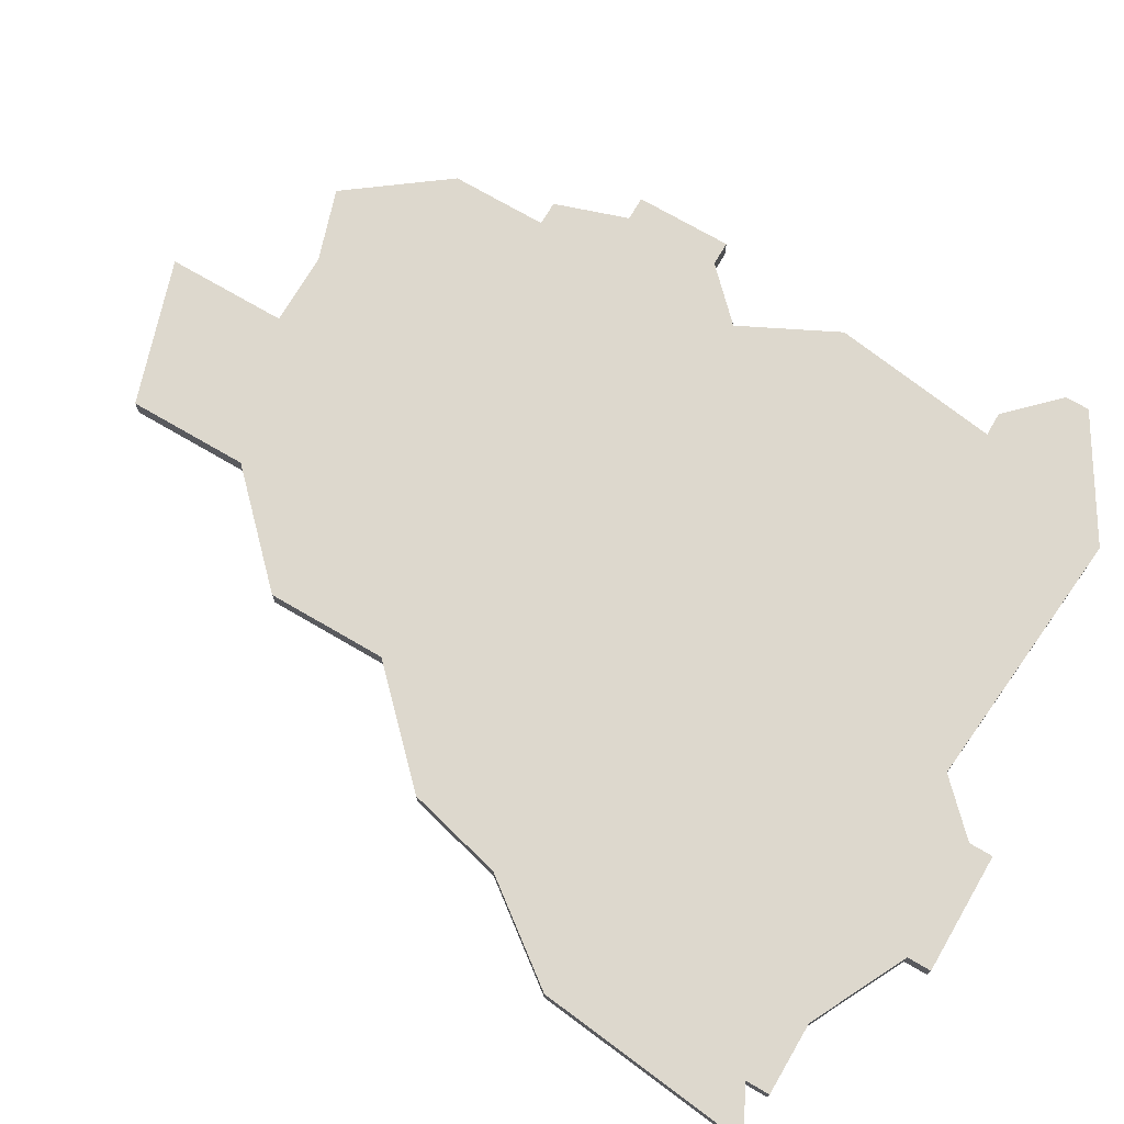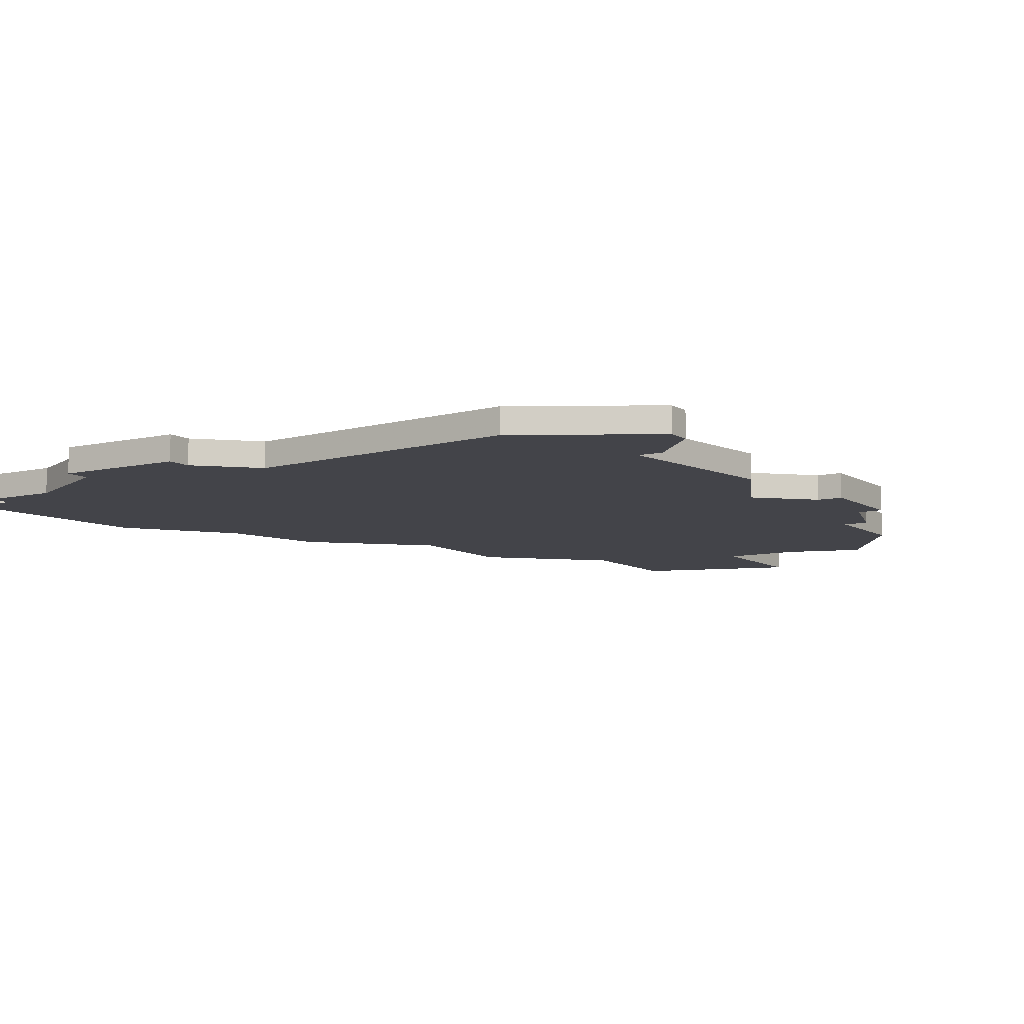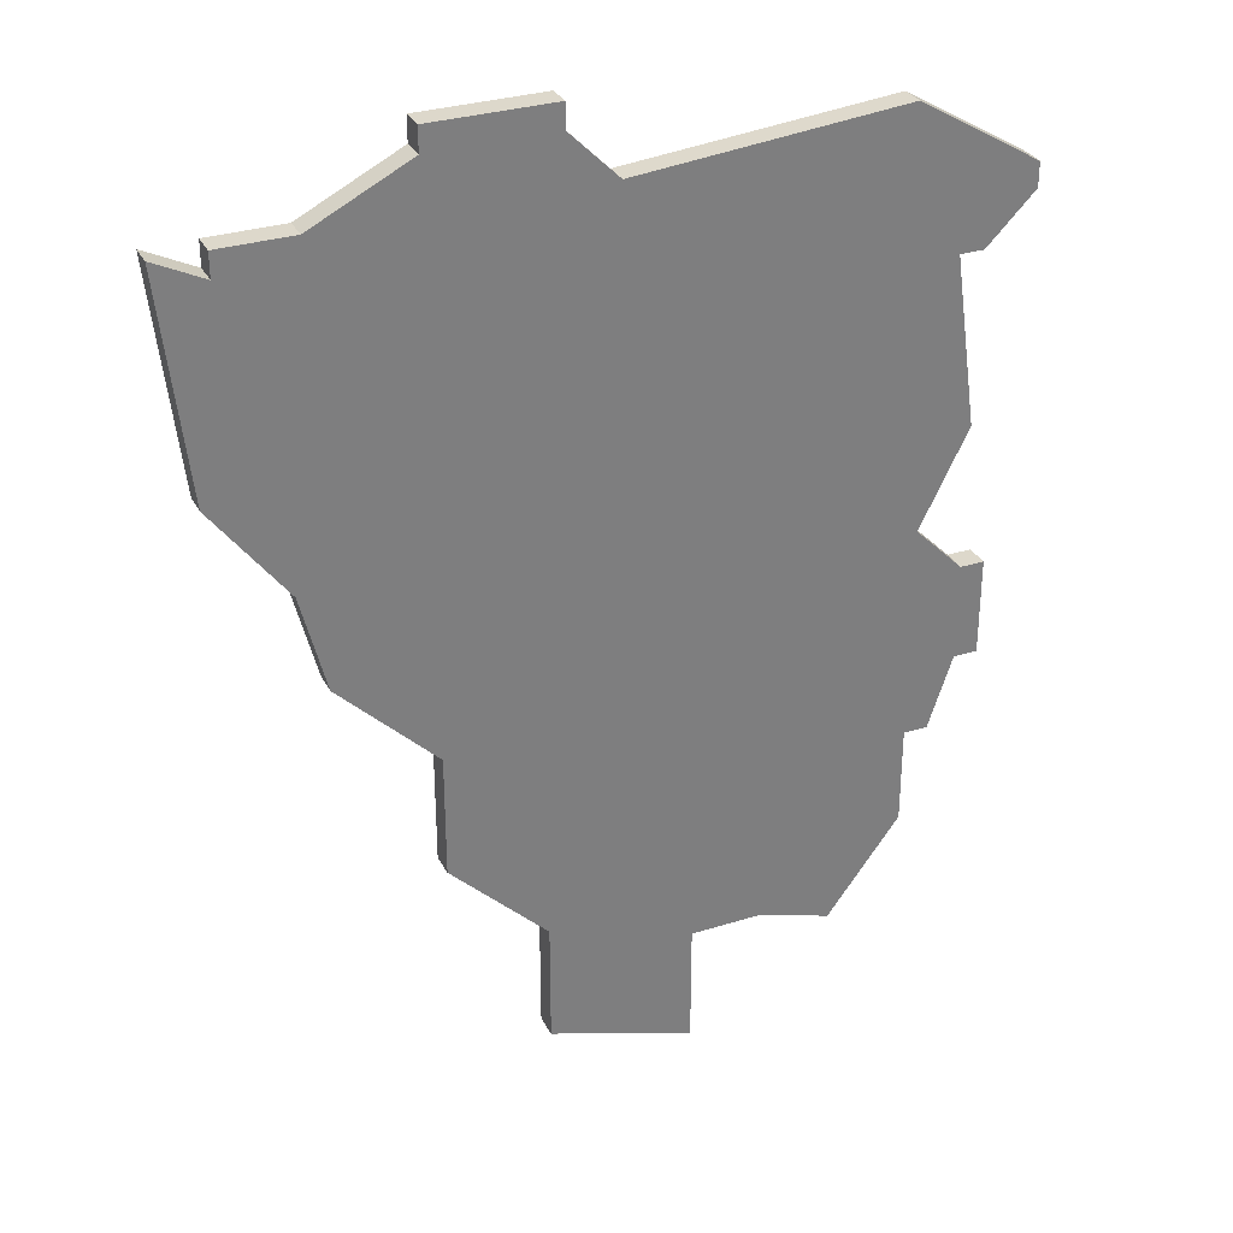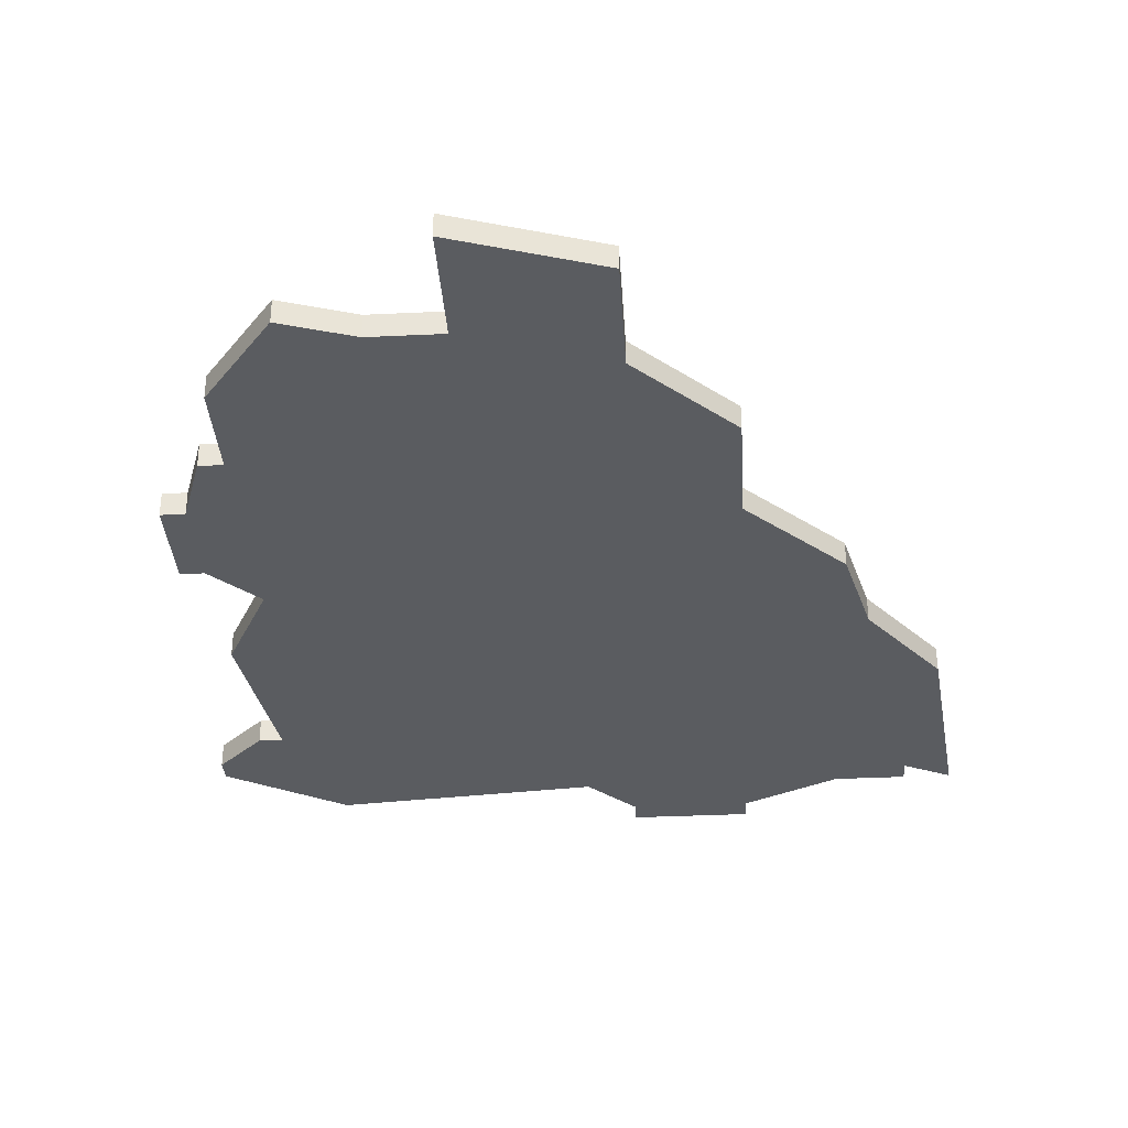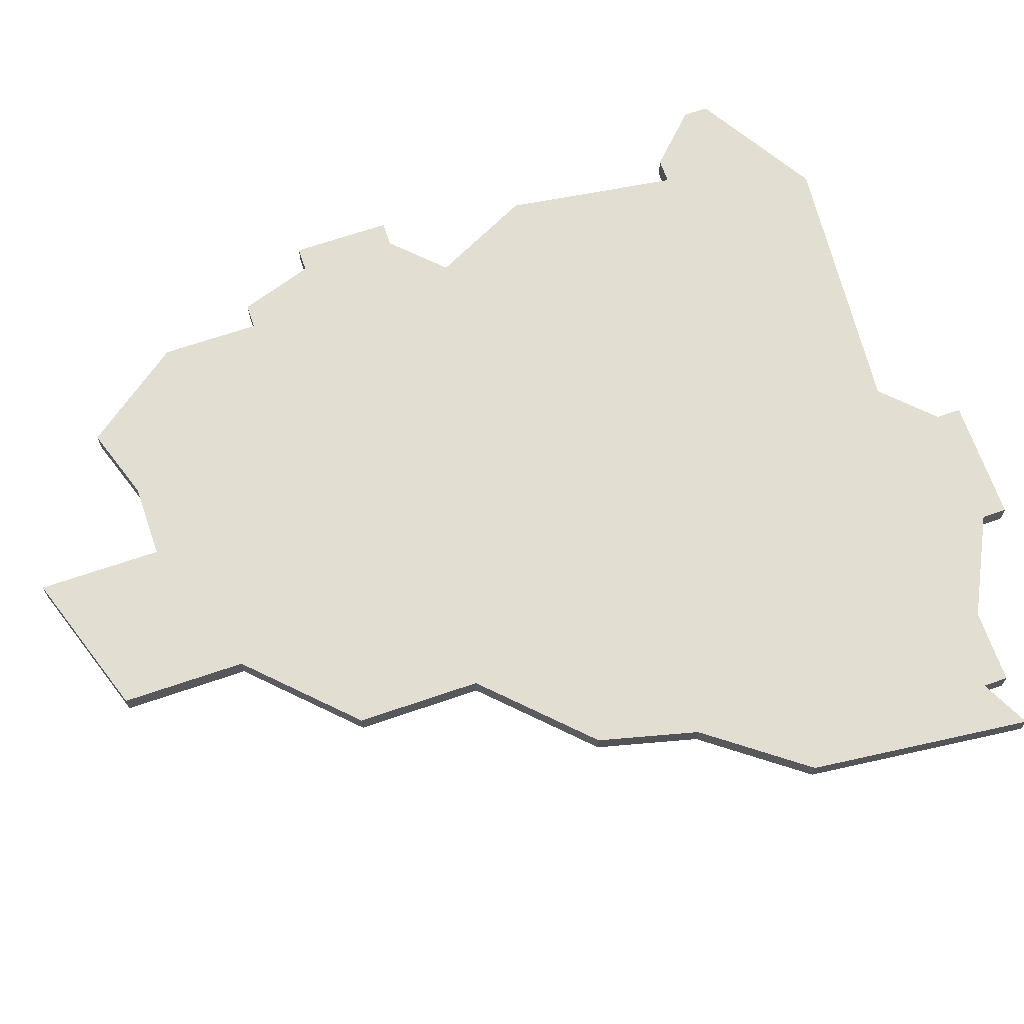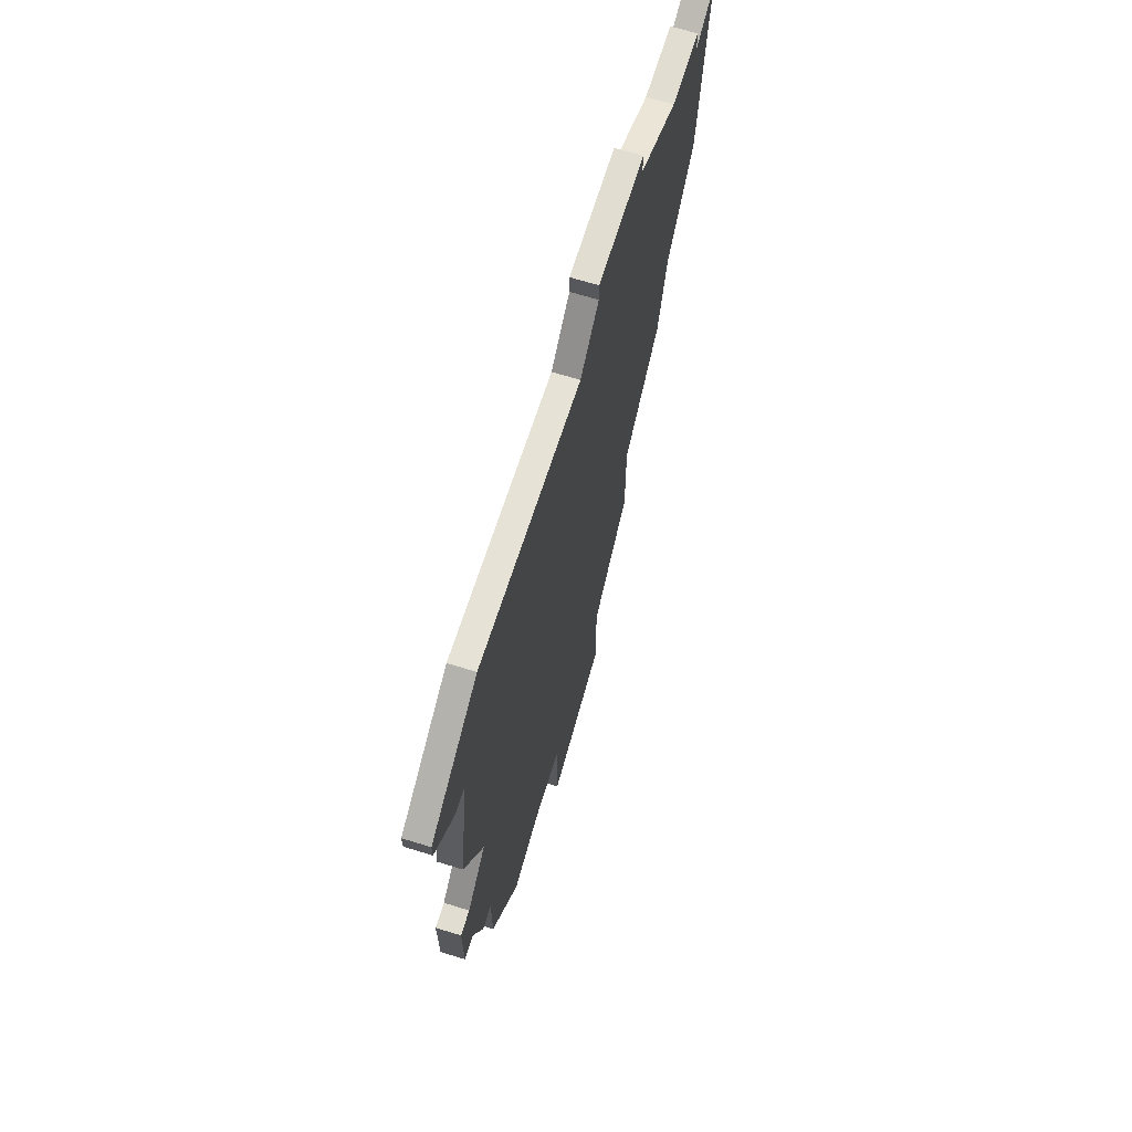
<metadata>
{"format":"obj","ext":"obj","renderer":"f3d","projection":"perspective","resolution":1024,"background":"white","views":[{"elev":72.3,"azim":120.3,"up":"+Z"},{"elev":-8.5,"azim":-147.5,"up":"+Z"},{"elev":31.5,"azim":156.1,"up":"+Y"},{"elev":-34.2,"azim":3.7,"up":"+Z"},{"elev":67.6,"azim":71.0,"up":"+Z"},{"elev":68.4,"azim":-72.9,"up":"+Y"}]}
</metadata>
<code>
v 4583 -1416 0
v 4583 -1416 1
v 4599 -1416 0
v 4599 -1416 1
v 4574 -1449 0
v 4574 -1449 1
v 4590 -1437 0
v 4590 -1437 1
v 4590 -1413 0
v 4590 -1413 1
v 4590 -1414 0
v 4590 -1414 1
v 4590 -1442 0
v 4590 -1442 1
v 4598 -1425 0
v 4598 -1425 1
v 4597 -1416 0
v 4597 -1416 1
v 4597 -1417 0
v 4597 -1417 1
v 4572 -1415 0
v 4572 -1415 1
v 4580 -1448 0
v 4580 -1448 1
v 4580 -1453 0
v 4580 -1453 1
v 4571 -1432 0
v 4571 -1432 1
v 4571 -1441 0
v 4571 -1441 1
v 4571 -1445 0
v 4571 -1445 1
v 4595 -1429 0
v 4595 -1429 1
v 4570 -1421 0
v 4570 -1421 1
v 4570 -1441 0
v 4570 -1441 1
v 4586 -1446 0
v 4586 -1446 1
v 4586 -1451 0
v 4586 -1451 1
v 4594 -1416 0
v 4594 -1416 1
v 4594 -1433 0
v 4594 -1433 1
v 4569 -1421 0
v 4569 -1421 1
v 4569 -1438 0
v 4569 -1438 1
v 4569 -1434 0
v 4569 -1434 1
v 4569 -1428 0
v 4569 -1428 1
v 4577 -1448 0
v 4577 -1448 1
v 4585 -1413 0
v 4585 -1413 1
v 4585 -1414 0
v 4585 -1414 1
v 4568 -1438 0
v 4568 -1438 1
v 4568 -1434 0
v 4568 -1434 1
v 4567 -1418 0
v 4567 -1418 1
v 4567 -1419 0
v 4567 -1419 1
f 51 49 61
f 49 29 37
f 27 29 49
f 55 31 29
f 55 29 23
f 5 31 55
f 29 27 7
f 61 63 51
f 67 65 47
f 35 27 53
f 65 21 35
f 35 21 1
f 47 65 35
f 27 35 1
f 27 49 51
f 39 41 23
f 25 23 41
f 29 7 39
f 13 39 7
f 33 45 7
f 33 7 1
f 27 1 7
f 15 33 43
f 11 1 59
f 9 11 57
f 59 57 11
f 11 43 1
f 17 19 43
f 33 1 43
f 3 15 19
f 43 19 15
f 39 23 29
f 62 50 52
f 38 30 50
f 50 30 28
f 30 32 56
f 24 30 56
f 56 32 6
f 8 28 30
f 52 64 62
f 48 66 68
f 54 28 36
f 36 22 66
f 2 22 36
f 36 66 48
f 2 36 28
f 52 50 28
f 24 42 40
f 42 24 26
f 40 8 30
f 8 40 14
f 8 46 34
f 2 8 34
f 8 2 28
f 44 34 16
f 60 2 12
f 58 12 10
f 12 58 60
f 2 44 12
f 44 20 18
f 44 2 34
f 20 16 4
f 16 20 44
f 30 24 40
f 20 4 19
f 19 4 3
f 18 20 17
f 17 20 19
f 44 18 43
f 43 18 17
f 12 44 11
f 11 44 43
f 10 12 9
f 9 12 11
f 58 10 57
f 57 10 9
f 60 58 59
f 59 58 57
f 2 60 1
f 1 60 59
f 22 2 21
f 21 2 1
f 66 22 65
f 65 22 21
f 68 66 67
f 67 66 65
f 48 68 47
f 47 68 67
f 36 48 35
f 35 48 47
f 54 36 53
f 53 36 35
f 28 54 27
f 27 54 53
f 52 28 51
f 51 28 27
f 64 52 63
f 63 52 51
f 62 64 61
f 61 64 63
f 50 62 49
f 49 62 61
f 38 50 37
f 37 50 49
f 30 38 29
f 29 38 37
f 32 30 31
f 31 30 29
f 6 32 5
f 5 32 31
f 56 6 55
f 55 6 5
f 24 56 23
f 23 56 55
f 26 24 25
f 25 24 23
f 42 26 41
f 41 26 25
f 40 42 39
f 39 42 41
f 14 40 13
f 13 40 39
f 8 14 7
f 7 14 13
f 46 8 45
f 45 8 7
f 34 46 33
f 33 46 45
f 4 16 3
f 3 16 15
f 16 34 15
f 15 34 33

</code>
